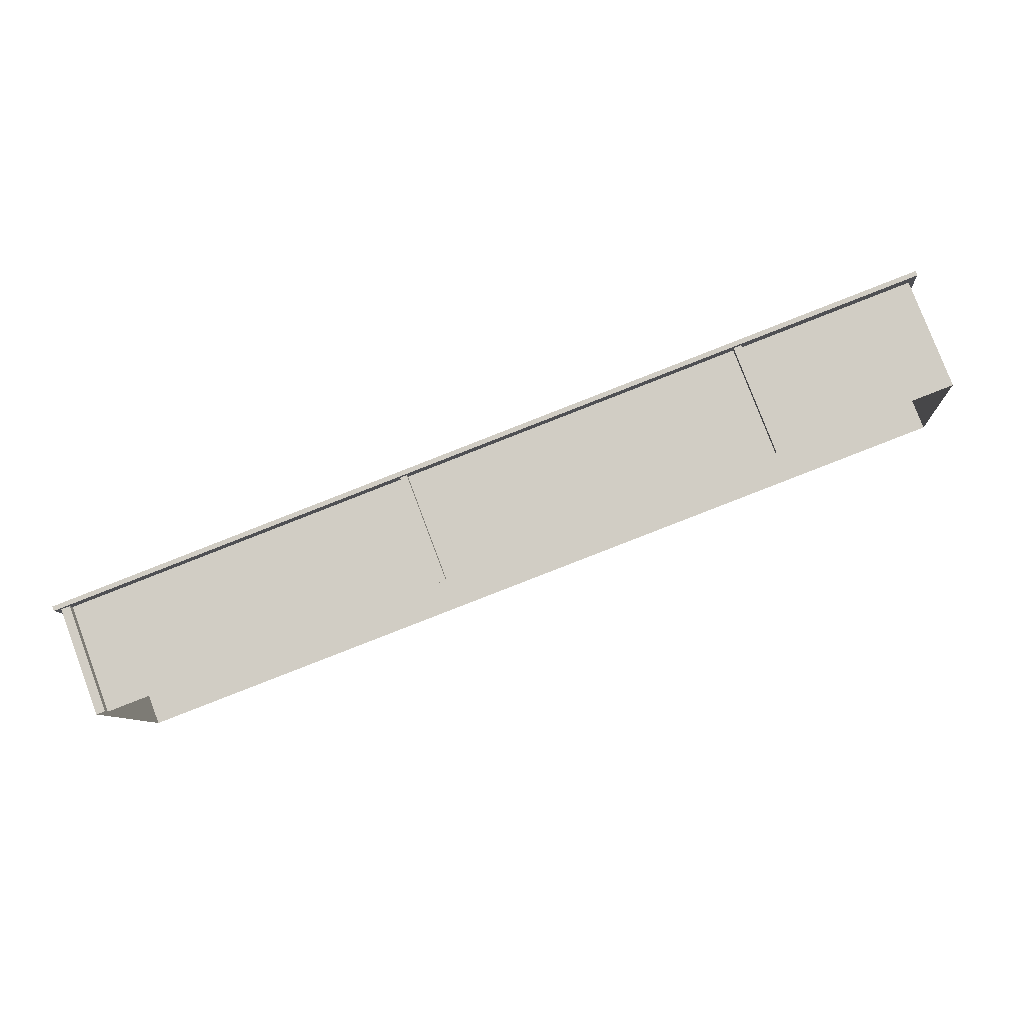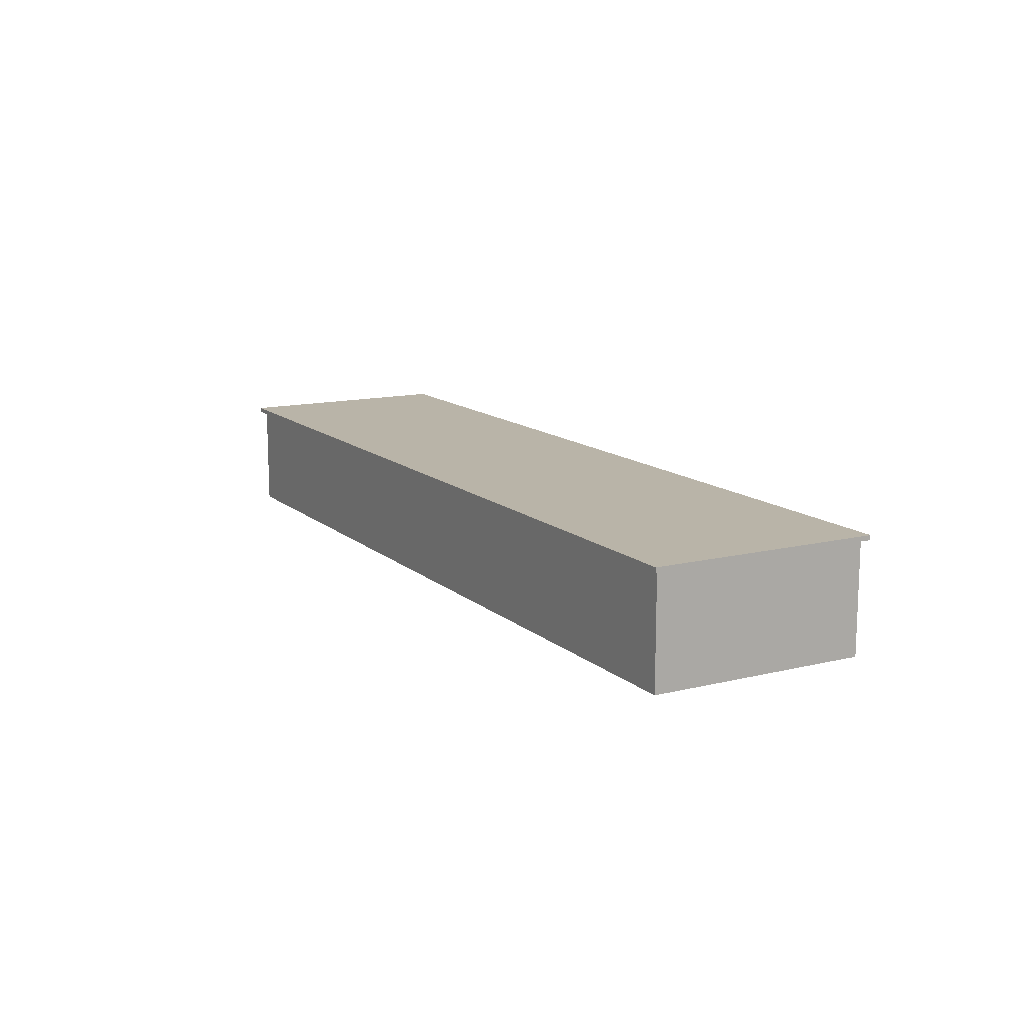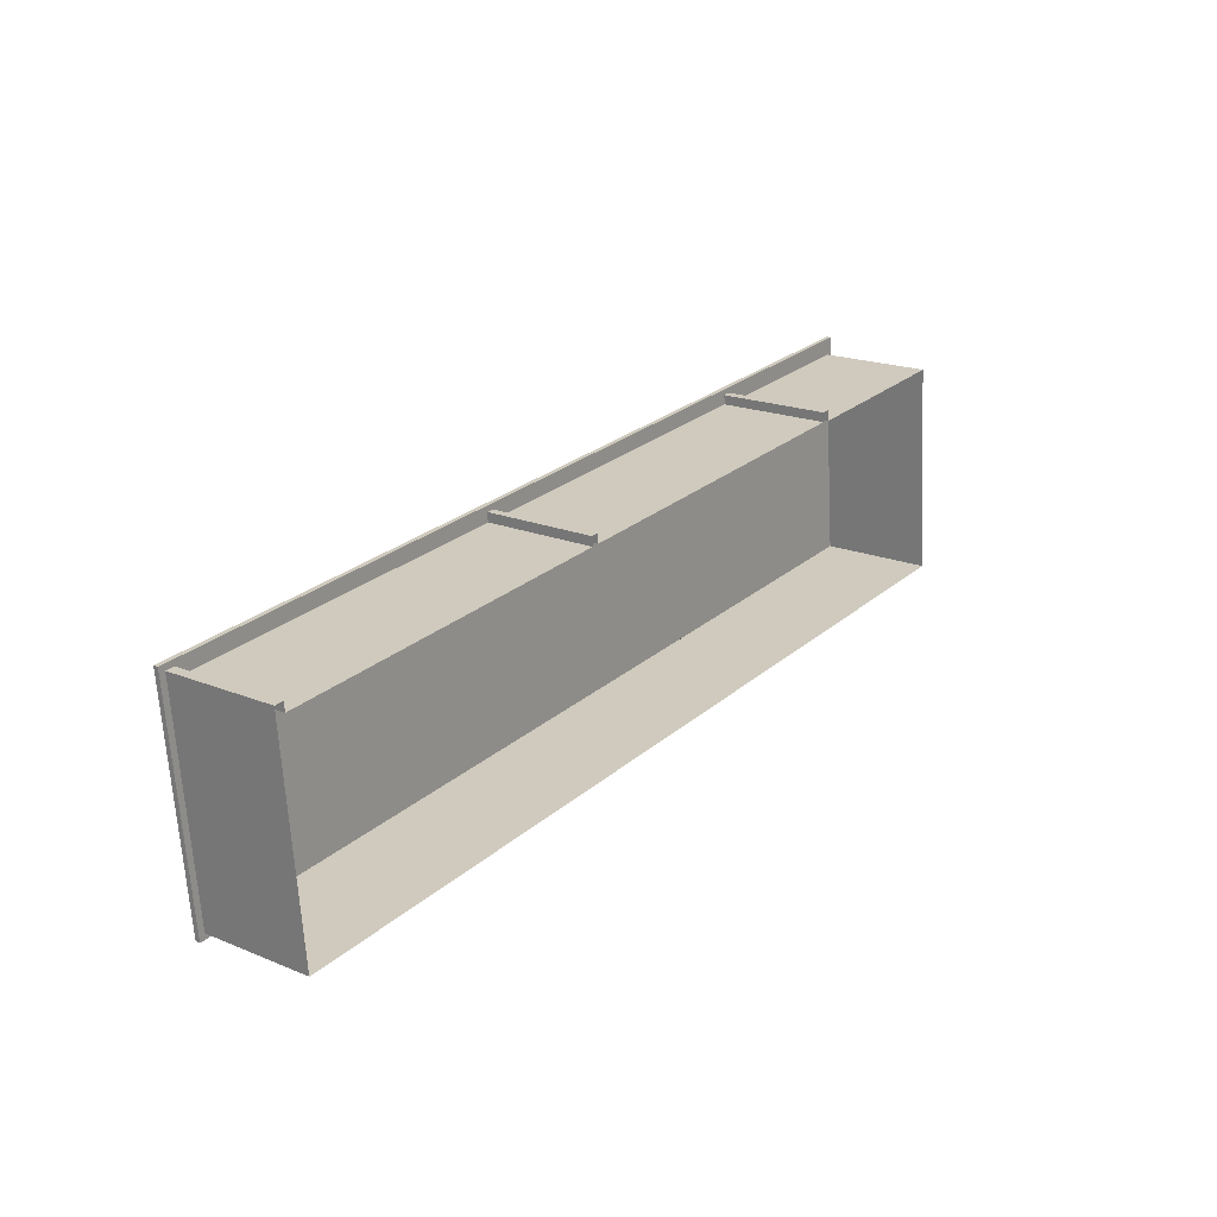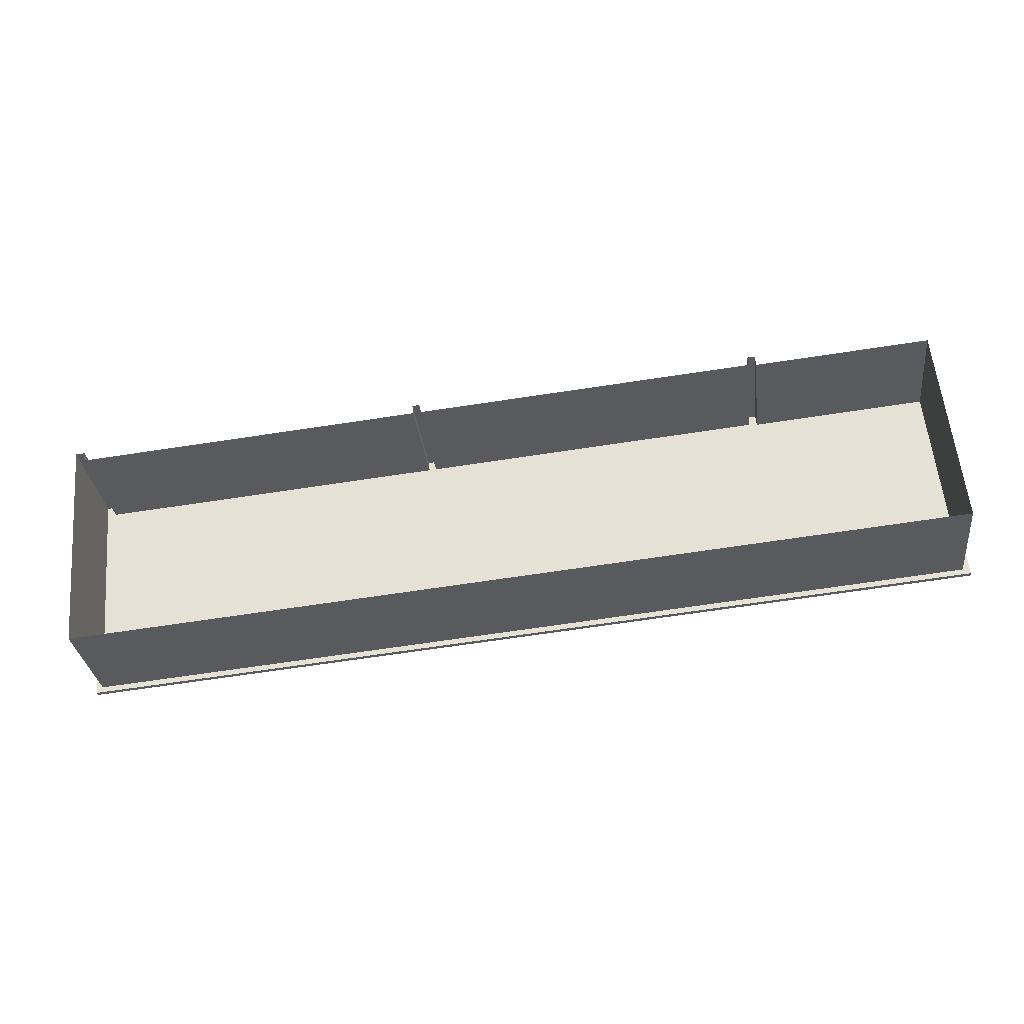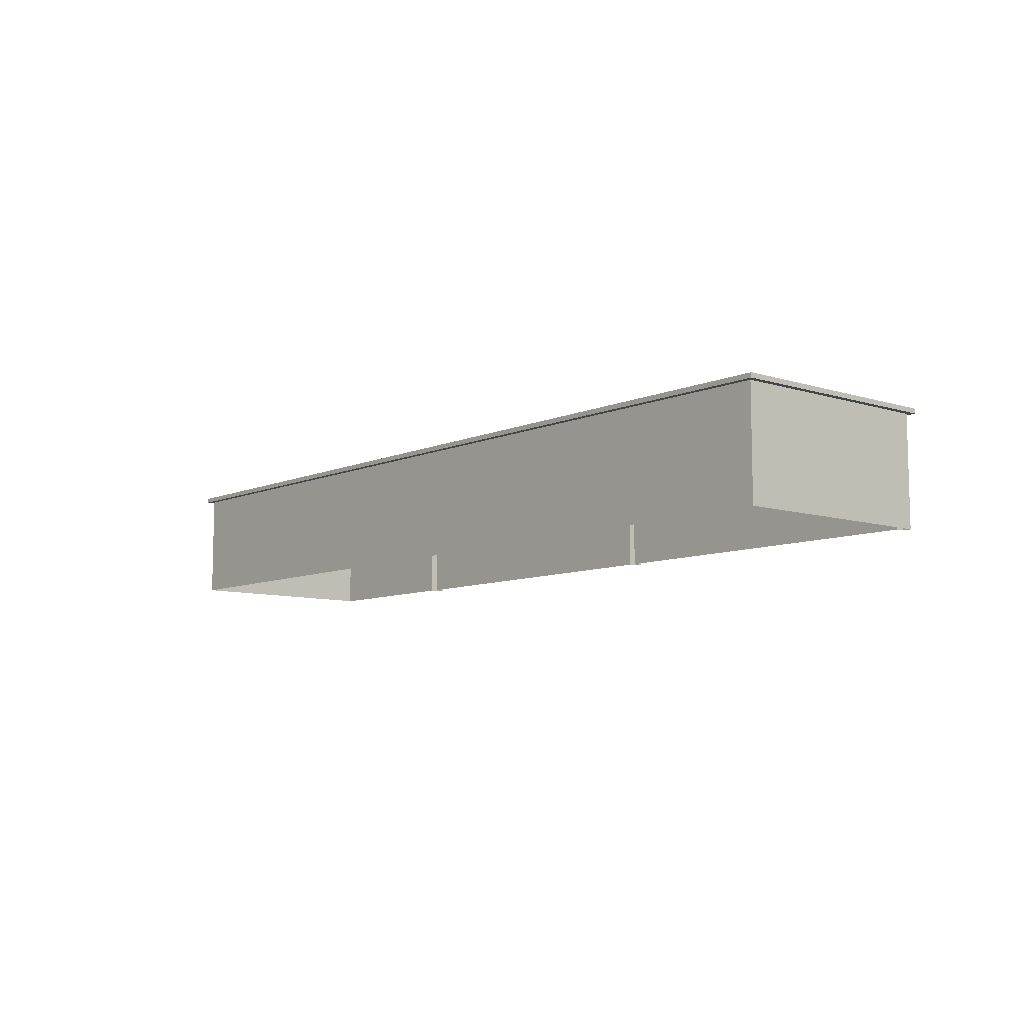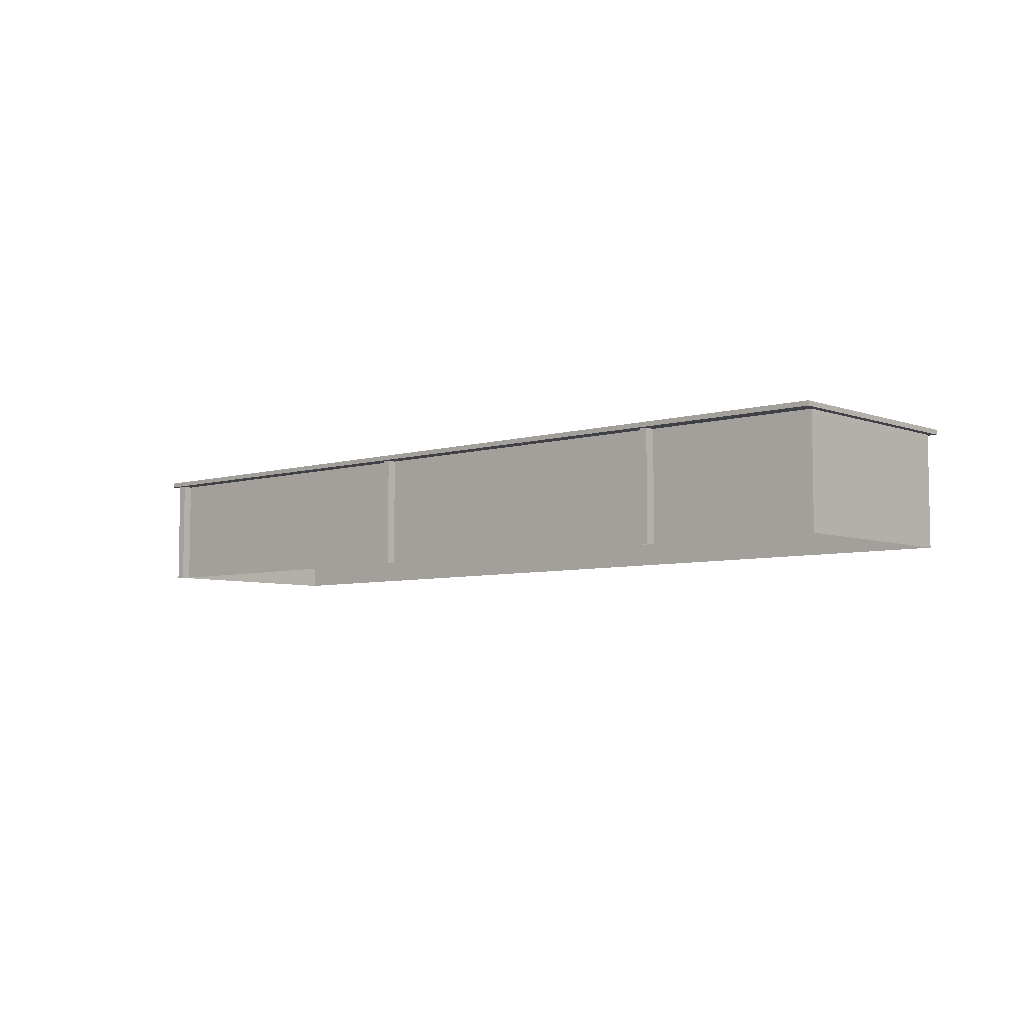
<metadata>
{"format":"obj","ext":"obj","renderer":"f3d","projection":"perspective","resolution":1024,"background":"white","views":[{"elev":79.4,"azim":-20.6,"up":"+Z"},{"elev":13.1,"azim":-124.4,"up":"+Y"},{"elev":19.4,"azim":-52.7,"up":"+Z"},{"elev":-31.3,"azim":6.8,"up":"+Z"},{"elev":-8.7,"azim":-135.7,"up":"+Y"},{"elev":-6.0,"azim":36.7,"up":"+Y"}]}
</metadata>
<code>
v  9967 2490 -1593
v  9967 2388 -1593
v  -9512 2388 -3376
v  -9512 2490 -3376
v  9806 2388 -1488
v  9806 4.338 -1488
v  -9393 4.349 -3244
v  -9393 2388 -3244
v  9956 2388 -1474
v  -9523 2388 -3256
v  9394 2388 3013
v  5610 2388 2667
v  -9808 2388 1286
v  -9616 2388 1304
v  5440 2388 2681
v  5589 2388 2896
v  5422 2388 2881
v  -2090 2388 1992
v  -1937 2388 2006
v  -2108 2388 2192
v  -1955 2388 2206
v  -9634 2388 1503
v  -9826 2388 1486
v  -9808 4.349 1286
v  -9826 0.0061 1486
v  -9808 0.0061 1286
v  -2616 2388 2146
v  -2627 2388 2265
v  -9956 2388 1474
v  -9967 2388 1593
v  9512 2388 3376
v  9512 2490 3376
v  -9967 2490 1593
v  4812 2388 2946
v  4484 2388 2916
v  9394 -0.0049 3013
v  9403 4.338 2920
v  9544 2388 3027
v  4823 2388 2826
v  -9634 0.0059 1503
v  -9616 0.0059 1304
v  5440 -0.0027 2681
v  5422 -0.0027 2881
v  4495 2388 2796
v  -1955 0.0017 2206
v  -1937 0.0017 2006
v  -2108 0.0017 2192
v  -2090 0.0017 1992
v  5589 -0.0027 2896
v  5610 -0.0027 2667
v  -9937 2388 1274
g garages_001
f 1 2 3 4
f 5 6 7 8
f 8 2 9 5
f 2 8 10 3
f 5 11 12 13
f 5 13 8
f 14 13 12 15
f 15 12 16 17
f 18 14 15 19
f 20 18 19 21
f 13 14 22 23
f 13 8 7 23
f 23 7 24 25
f 25 24 26
f 22 14 18 20
f 23 22 20 27
f 23 27 28 29
f 29 28 30
f 31 32 33 34
f 35 34 33 28
f 28 33 30
f 11 36 37 6
f 11 6 5
f 5 9 38 11
f 1 32 31 9
f 9 31 38
f 2 1 9
f 11 38 31 16
f 16 31 34 17
f 17 34 39
f 16 12 11
f 25 40 22 23
f 41 14 22 40
f 17 15 42 43
f 21 19 15 39
f 39 15 17
f 21 39 44 28
f 21 28 27 20
f 28 44 35
f 19 21 45 46
f 44 39 34 35
f 45 21 20 47
f 20 18 48 47
f 49 16 17 43
f 12 16 49 50
f 51 13 23 29
f 4 3 10 30
f 4 30 33
f 30 10 51 29
f 10 8 13 51
f 32 1 4 33
f 41 48 18 14
f 42 15 19 46
f 36 11 12 50

</code>
